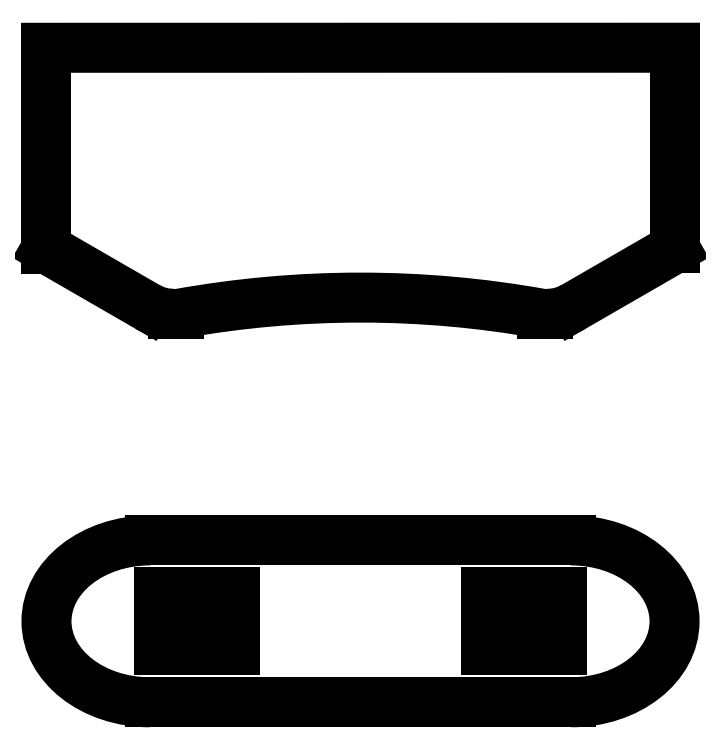
<metadata>
{"format":"dxf","ext":"dxf","renderer":"ezdxf+matplotlib","layout":"modelspace","background":"white","min_lineweight":24,"dpi":150}
</metadata>
<code>
0
SECTION
2
ENTITIES
0
LINE
8
0
10
30
20
40
30
0
11
95
21
40
31
0
0
LINE
8
0
10
95
20
65
30
0
11
30
21
65
31
0
0
ELLIPSE
8
0
10
30
20
52.5
30
0
11
-16
21
0
31
0
40
0.7812
41
4.712
42
1.571
0
ELLIPSE
8
0
10
95
20
52.5
30
0
11
16
21
0
31
0
40
0.7812
41
4.712
42
1.571
0
CIRCLE
8
Loecher
10
33.25
20
55.25
30
0
40
0.775
0
CIRCLE
8
Loecher
10
41.25
20
55.25
30
0
40
0.775
0
CIRCLE
8
Loecher
10
41.25
20
49.75
30
0
40
0.775
0
CIRCLE
8
Loecher
10
33.25
20
49.75
30
0
40
0.775
0
LINE
8
Tasche
10
31.45
20
48
30
0
11
43.05
21
48
31
0
0
LINE
8
Tasche
10
43.05
20
48
30
0
11
43.05
21
57
31
0
0
LINE
8
Tasche
10
43.05
20
57
30
0
11
31.45
21
57
31
0
0
LINE
8
Tasche
10
31.45
20
57
30
0
11
31.45
21
48
31
0
0
CIRCLE
8
Loecher
10
83.75
20
55.25
30
0
40
0.775
0
CIRCLE
8
Loecher
10
91.75
20
55.25
30
0
40
0.775
0
CIRCLE
8
Loecher
10
91.75
20
49.75
30
0
40
0.775
0
CIRCLE
8
Loecher
10
83.75
20
49.75
30
0
40
0.775
0
LINE
8
Tasche
10
81.95
20
48
30
0
11
93.55
21
48
31
0
0
LINE
8
Tasche
10
93.55
20
48
30
0
11
93.55
21
57
31
0
0
LINE
8
Tasche
10
93.55
20
57
30
0
11
81.95
21
57
31
0
0
LINE
8
Tasche
10
81.95
20
57
30
0
11
81.95
21
48
31
0
0
LINE
8
Aussparung
10
31.45
20
51.35
30
0
11
35.75
21
51.35
31
0
0
LINE
8
Aussparung
10
35.75
20
51.35
30
0
11
35.75
21
53.65
31
0
0
LINE
8
Aussparung
10
35.75
20
53.65
30
0
11
31.45
21
53.65
31
0
0
LINE
8
Aussparung
10
31.45
20
53.65
30
0
11
31.45
21
51.35
31
0
0
LINE
8
Aussparung
10
89.25
20
51.35
30
0
11
93.55
21
51.35
31
0
0
LINE
8
Aussparung
10
93.55
20
51.35
30
0
11
93.55
21
53.65
31
0
0
LINE
8
Aussparung
10
93.55
20
53.65
30
0
11
89.25
21
53.65
31
0
0
LINE
8
Aussparung
10
89.25
20
53.65
30
0
11
89.25
21
51.35
31
0
0
LINE
8
hilf
10
-5.958
20
52.5
30
0
11
128.7
21
52.5
31
0
0
LINE
8
hilf
10
13.99
20
52.5
30
0
11
13.99
21
149.5
31
0
0
LINE
8
hilf
10
111
20
52.5
30
0
11
111
21
149.5
31
0
0
LINE
8
hilf
10
31.45
20
57
30
0
11
31.45
21
154
31
0
0
LINE
8
hilf
10
93.55
20
57
30
0
11
93.55
21
154
31
0
0
LINE
8
hilf
10
31.45
20
100
30
0
11
93.55
21
100
31
0
0
LINE
8
hilf
10
43.05
20
57
30
0
11
43.05
21
154
31
0
0
LINE
8
hilf
10
81.95
20
57
30
0
11
81.95
21
154
31
0
0
LINE
8
hilf
10
62.5
20
100
30
0
11
62.5
21
102.5
31
0
0
ARC
8
Biege
10
62.5
20
-56.11
30
0
40
158.6
50
79.81
51
100.2
0
LINE
8
hilf
10
93.55
20
100
30
0
11
177.6
21
148.5
31
0
0
LINE
8
hilf
10
31.45
20
100
30
0
11
-52.55
21
148.5
31
0
0
LINE
8
Biege
10
13.99
20
110.1
30
0
11
13.99
21
135.1
31
0
0
LINE
8
Biege
10
111
20
110.1
30
0
11
111
21
135.1
31
0
0
LINE
8
Biege
10
29.59
20
101.1
30
0
11
13.99
21
110.1
31
0
0
LINE
8
Biege
10
33.59
20
100
30
0
11
34.45
21
100
31
0
0
ARC
8
Biege
10
33.59
20
108
30
0
40
8
50
240
51
270
0
LINE
8
Biege
10
95.41
20
101.1
30
0
11
111
21
110.1
31
0
0
LINE
8
Biege
10
90.55
20
100
30
0
11
91.41
21
100
31
0
0
ARC
8
Biege
10
91.41
20
108
30
0
40
8
50
270
51
300
0
LINE
8
Biege
10
13.99
20
135.1
30
0
11
13.99
21
141.1
31
0
0
LINE
8
Biege
10
111
20
135.1
30
0
11
111
21
141.1
31
0
0
LINE
8
Biege
10
13.99
20
141.1
30
0
11
111
21
141.1
31
0
0
ENDSEC
0
EOF

</code>
